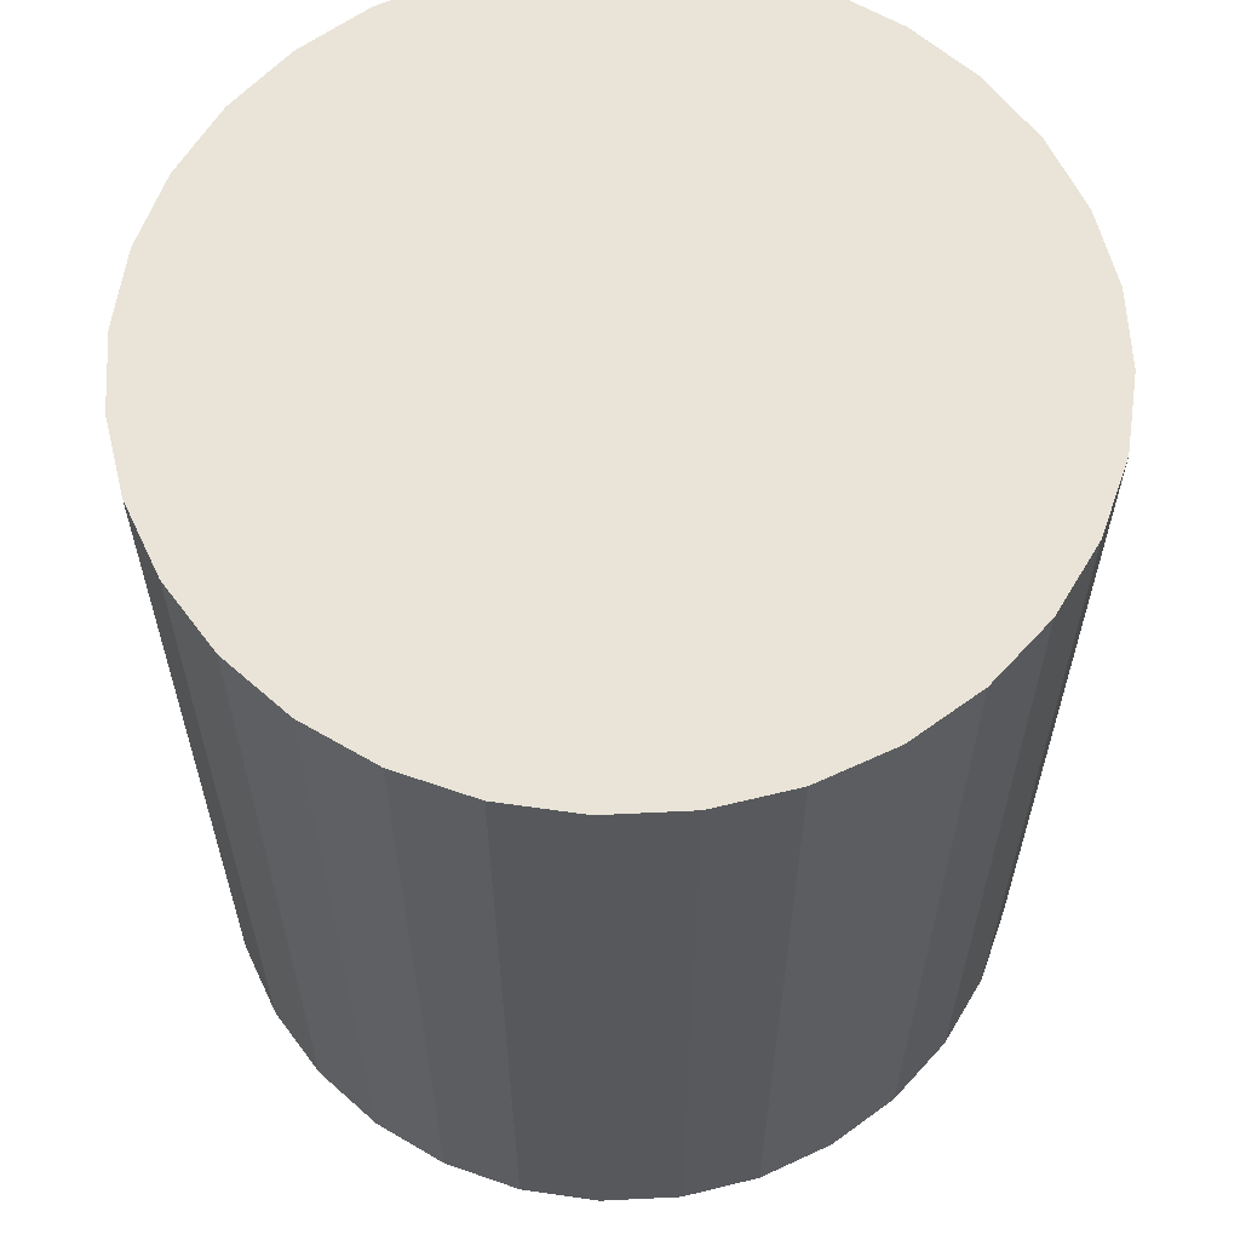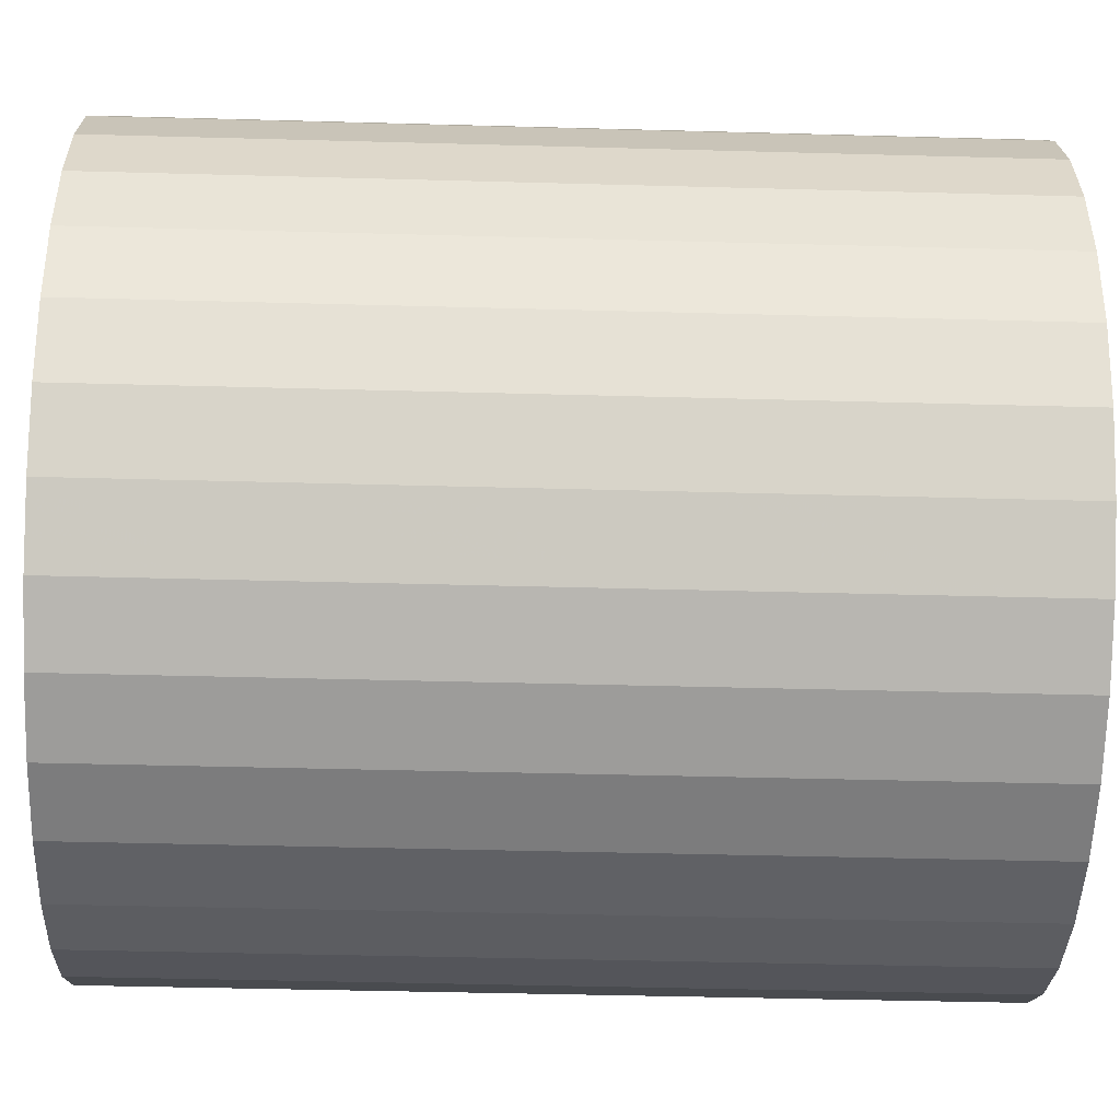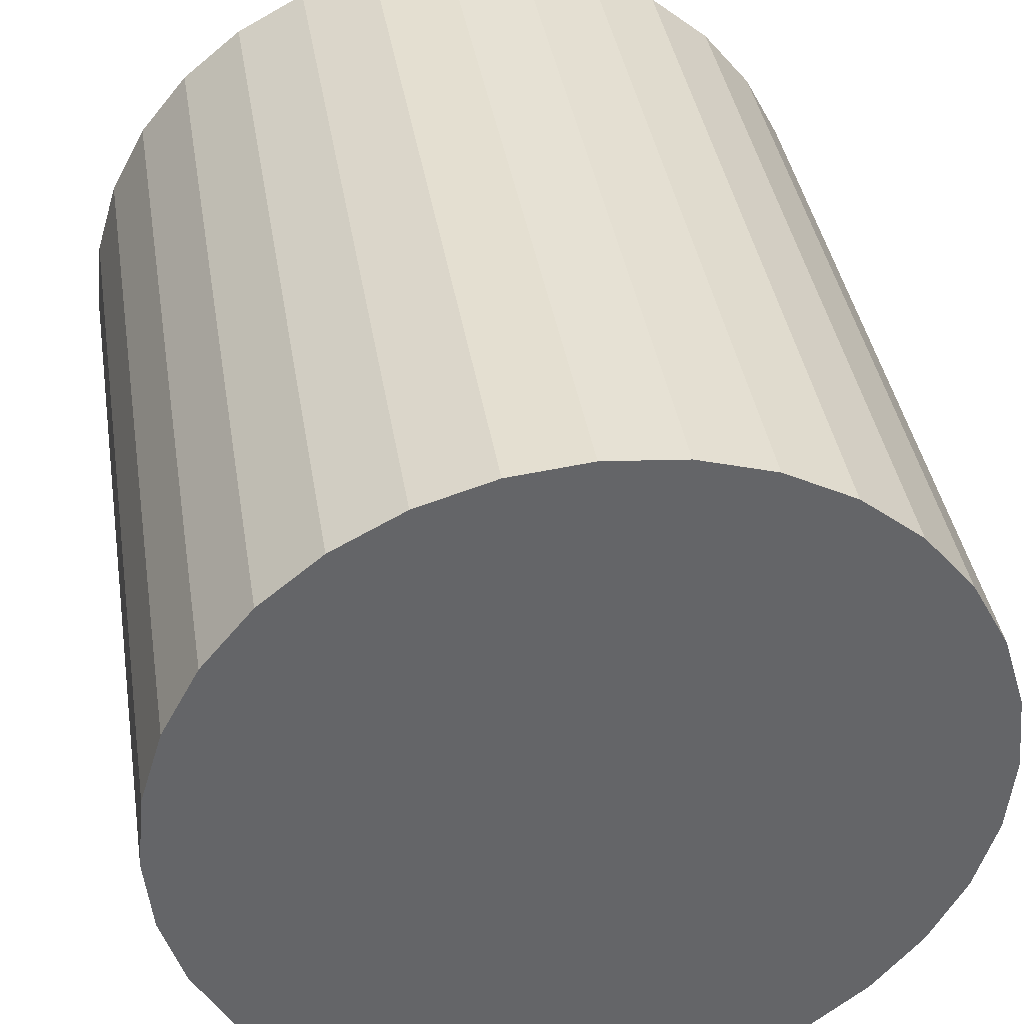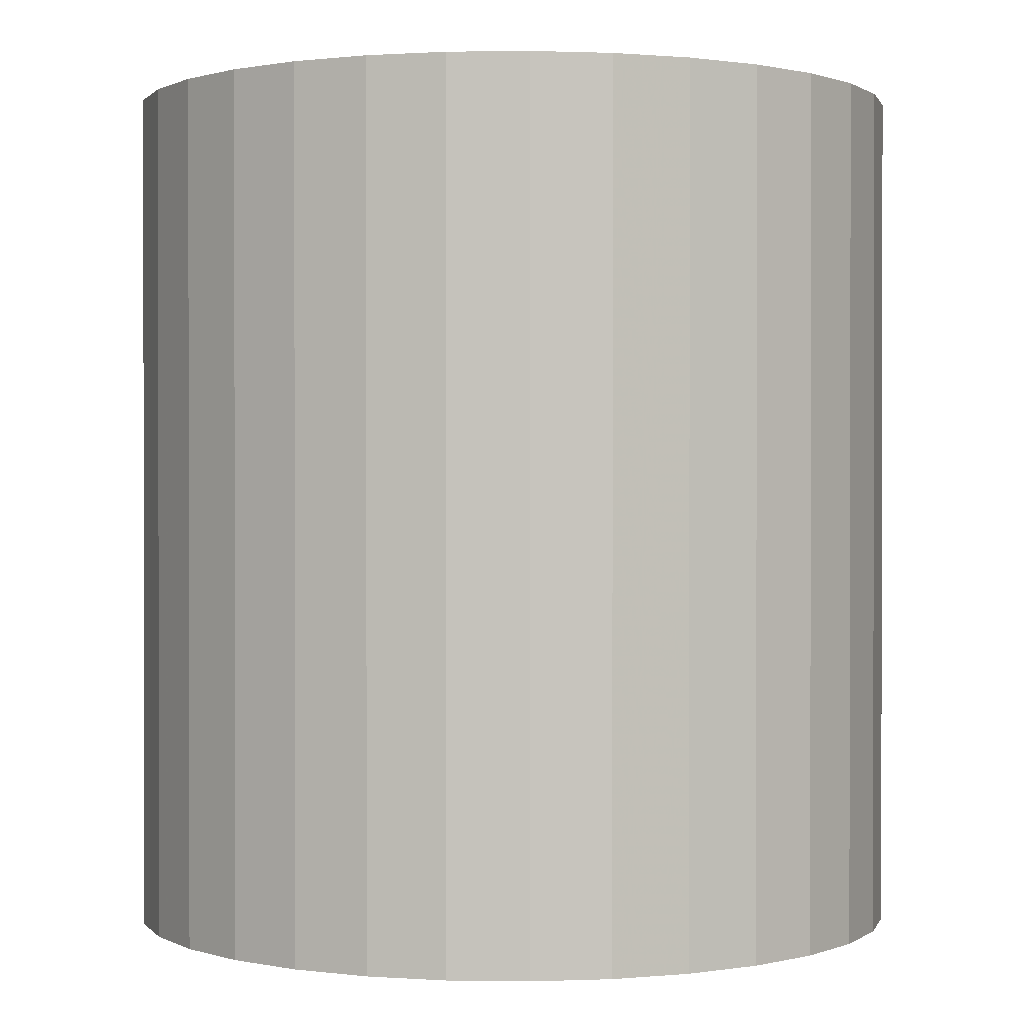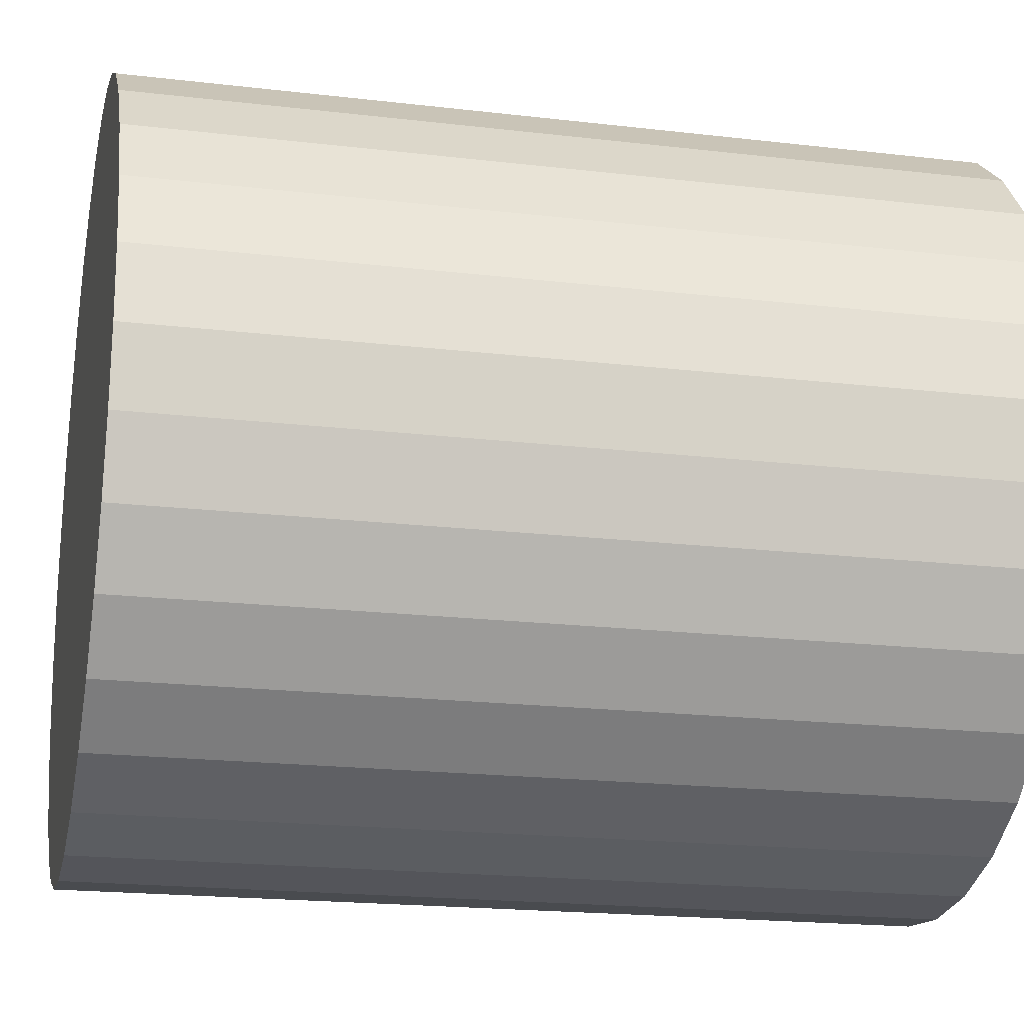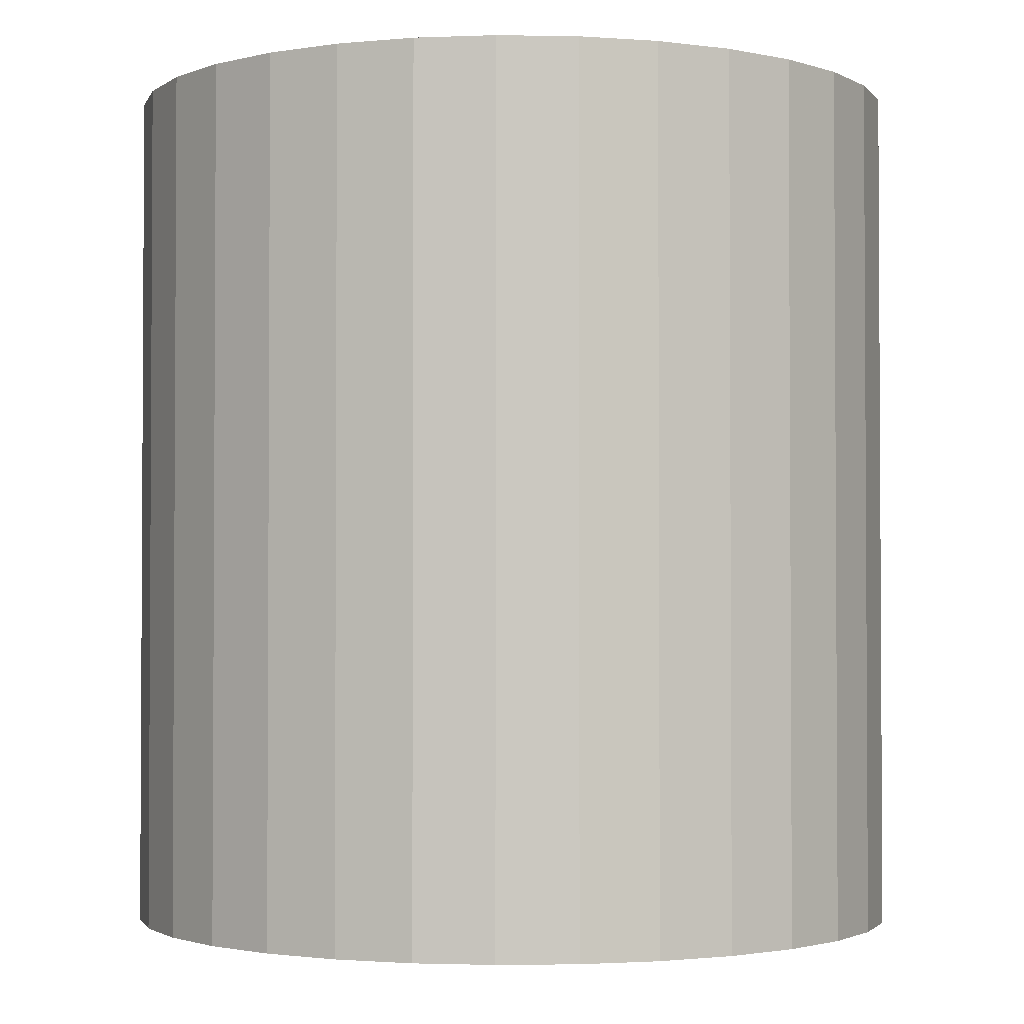
<metadata>
{"format":"obj","ext":"obj","renderer":"f3d","projection":"perspective","resolution":1024,"background":"white","views":[{"elev":61.1,"azim":-8.5,"up":"+Z"},{"elev":-41.9,"azim":-91.9,"up":"+Y"},{"elev":39.0,"azim":-9.1,"up":"+Y"},{"elev":0.7,"azim":-2.4,"up":"+Z"},{"elev":-19.6,"azim":-102.4,"up":"+Y"},{"elev":-2.0,"azim":69.7,"up":"+Z"}]}
</metadata>
<code>
v 0 0 -0.02648
v 0.02435 0 -0.02648
v 0.02435 0 0.02648
v 0 0 0.02648
v 0.02389 0.004751 -0.02648
v 0.02389 0.004751 0.02648
v 0.0225 0.00932 -0.02648
v 0.0225 0.00932 0.02648
v 0.02025 0.01353 -0.02648
v 0.02025 0.01353 0.02648
v 0.01722 0.01722 -0.02648
v 0.01722 0.01722 0.02648
v 0.01353 0.02025 -0.02648
v 0.01353 0.02025 0.02648
v 0.00932 0.0225 -0.02648
v 0.00932 0.0225 0.02648
v 0.004751 0.02389 -0.02648
v 0.004751 0.02389 0.02648
v 0 0.02435 -0.02648
v 0 0.02435 0.02648
v -0.004751 0.02389 -0.02648
v -0.004751 0.02389 0.02648
v -0.00932 0.0225 -0.02648
v -0.00932 0.0225 0.02648
v -0.01353 0.02025 -0.02648
v -0.01353 0.02025 0.02648
v -0.01722 0.01722 -0.02648
v -0.01722 0.01722 0.02648
v -0.02025 0.01353 -0.02648
v -0.02025 0.01353 0.02648
v -0.0225 0.00932 -0.02648
v -0.0225 0.00932 0.02648
v -0.02389 0.004751 -0.02648
v -0.02389 0.004751 0.02648
v -0.02435 0 -0.02648
v -0.02435 0 0.02648
v -0.02389 -0.004751 -0.02648
v -0.02389 -0.004751 0.02648
v -0.0225 -0.00932 -0.02648
v -0.0225 -0.00932 0.02648
v -0.02025 -0.01353 -0.02648
v -0.02025 -0.01353 0.02648
v -0.01722 -0.01722 -0.02648
v -0.01722 -0.01722 0.02648
v -0.01353 -0.02025 -0.02648
v -0.01353 -0.02025 0.02648
v -0.00932 -0.0225 -0.02648
v -0.00932 -0.0225 0.02648
v -0.004751 -0.02389 -0.02648
v -0.004751 -0.02389 0.02648
v -0 -0.02435 -0.02648
v -0 -0.02435 0.02648
v 0.004751 -0.02389 -0.02648
v 0.004751 -0.02389 0.02648
v 0.00932 -0.0225 -0.02648
v 0.00932 -0.0225 0.02648
v 0.01353 -0.02025 -0.02648
v 0.01353 -0.02025 0.02648
v 0.01722 -0.01722 -0.02648
v 0.01722 -0.01722 0.02648
v 0.02025 -0.01353 -0.02648
v 0.02025 -0.01353 0.02648
v 0.0225 -0.00932 -0.02648
v 0.0225 -0.00932 0.02648
v 0.02389 -0.004751 -0.02648
v 0.02389 -0.004751 0.02648
f 2 1 5
f 2 5 3
f 3 5 6
f 3 6 4
f 5 1 7
f 5 7 6
f 6 7 8
f 6 8 4
f 7 1 9
f 7 9 8
f 8 9 10
f 8 10 4
f 9 1 11
f 9 11 10
f 10 11 12
f 10 12 4
f 11 1 13
f 11 13 12
f 12 13 14
f 12 14 4
f 13 1 15
f 13 15 14
f 14 15 16
f 14 16 4
f 15 1 17
f 15 17 16
f 16 17 18
f 16 18 4
f 17 1 19
f 17 19 18
f 18 19 20
f 18 20 4
f 19 1 21
f 19 21 20
f 20 21 22
f 20 22 4
f 21 1 23
f 21 23 22
f 22 23 24
f 22 24 4
f 23 1 25
f 23 25 24
f 24 25 26
f 24 26 4
f 25 1 27
f 25 27 26
f 26 27 28
f 26 28 4
f 27 1 29
f 27 29 28
f 28 29 30
f 28 30 4
f 29 1 31
f 29 31 30
f 30 31 32
f 30 32 4
f 31 1 33
f 31 33 32
f 32 33 34
f 32 34 4
f 33 1 35
f 33 35 34
f 34 35 36
f 34 36 4
f 35 1 37
f 35 37 36
f 36 37 38
f 36 38 4
f 37 1 39
f 37 39 38
f 38 39 40
f 38 40 4
f 39 1 41
f 39 41 40
f 40 41 42
f 40 42 4
f 41 1 43
f 41 43 42
f 42 43 44
f 42 44 4
f 43 1 45
f 43 45 44
f 44 45 46
f 44 46 4
f 45 1 47
f 45 47 46
f 46 47 48
f 46 48 4
f 47 1 49
f 47 49 48
f 48 49 50
f 48 50 4
f 49 1 51
f 49 51 50
f 50 51 52
f 50 52 4
f 51 1 53
f 51 53 52
f 52 53 54
f 52 54 4
f 53 1 55
f 53 55 54
f 54 55 56
f 54 56 4
f 55 1 57
f 55 57 56
f 56 57 58
f 56 58 4
f 57 1 59
f 57 59 58
f 58 59 60
f 58 60 4
f 59 1 61
f 59 61 60
f 60 61 62
f 60 62 4
f 61 1 63
f 61 63 62
f 62 63 64
f 62 64 4
f 63 1 65
f 63 65 64
f 64 65 66
f 64 66 4
f 65 1 2
f 65 2 66
f 66 2 3
f 66 3 4

</code>
